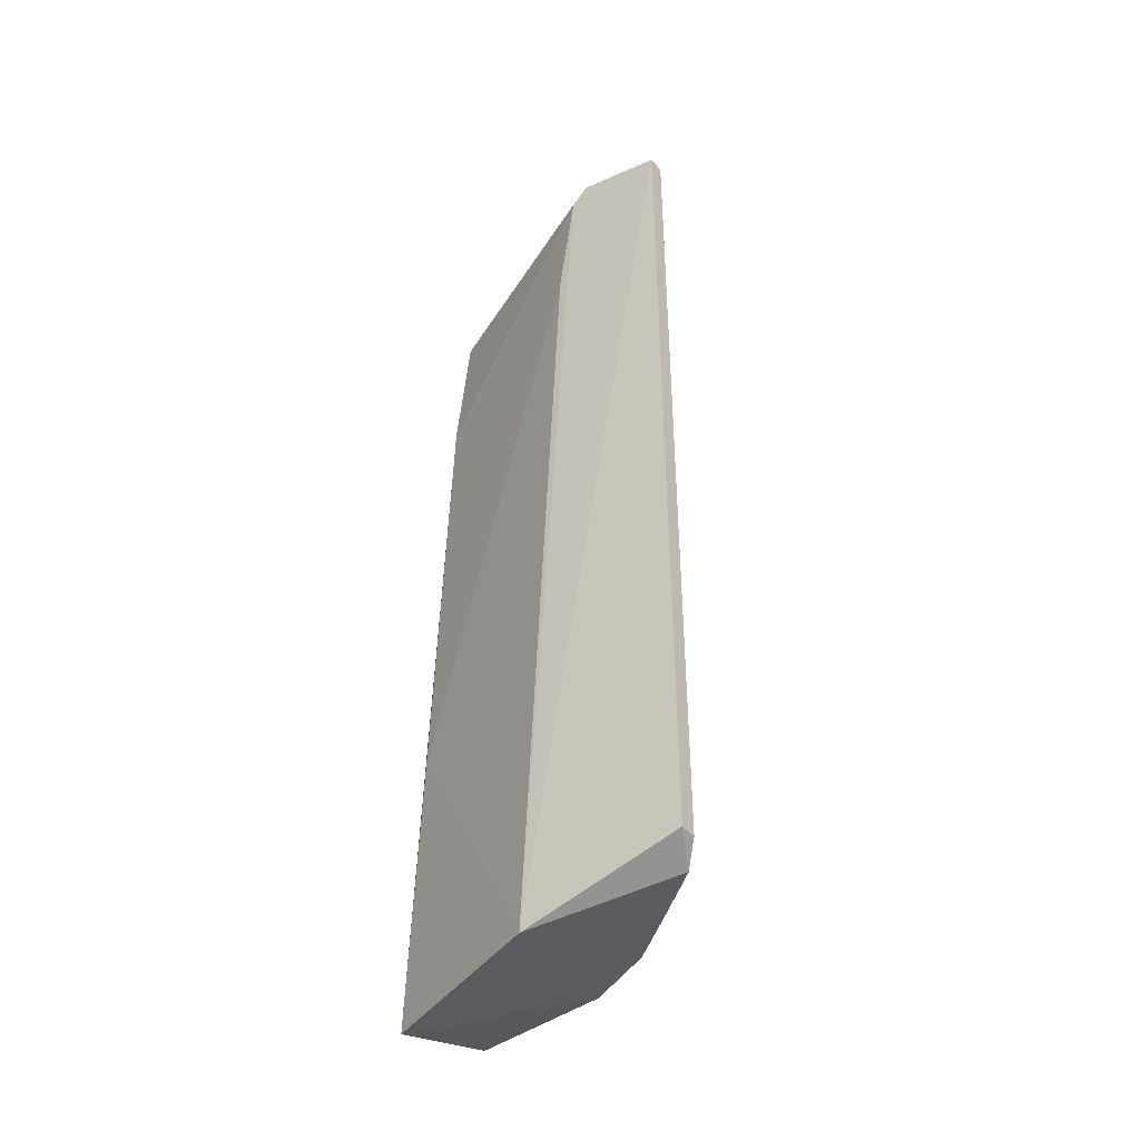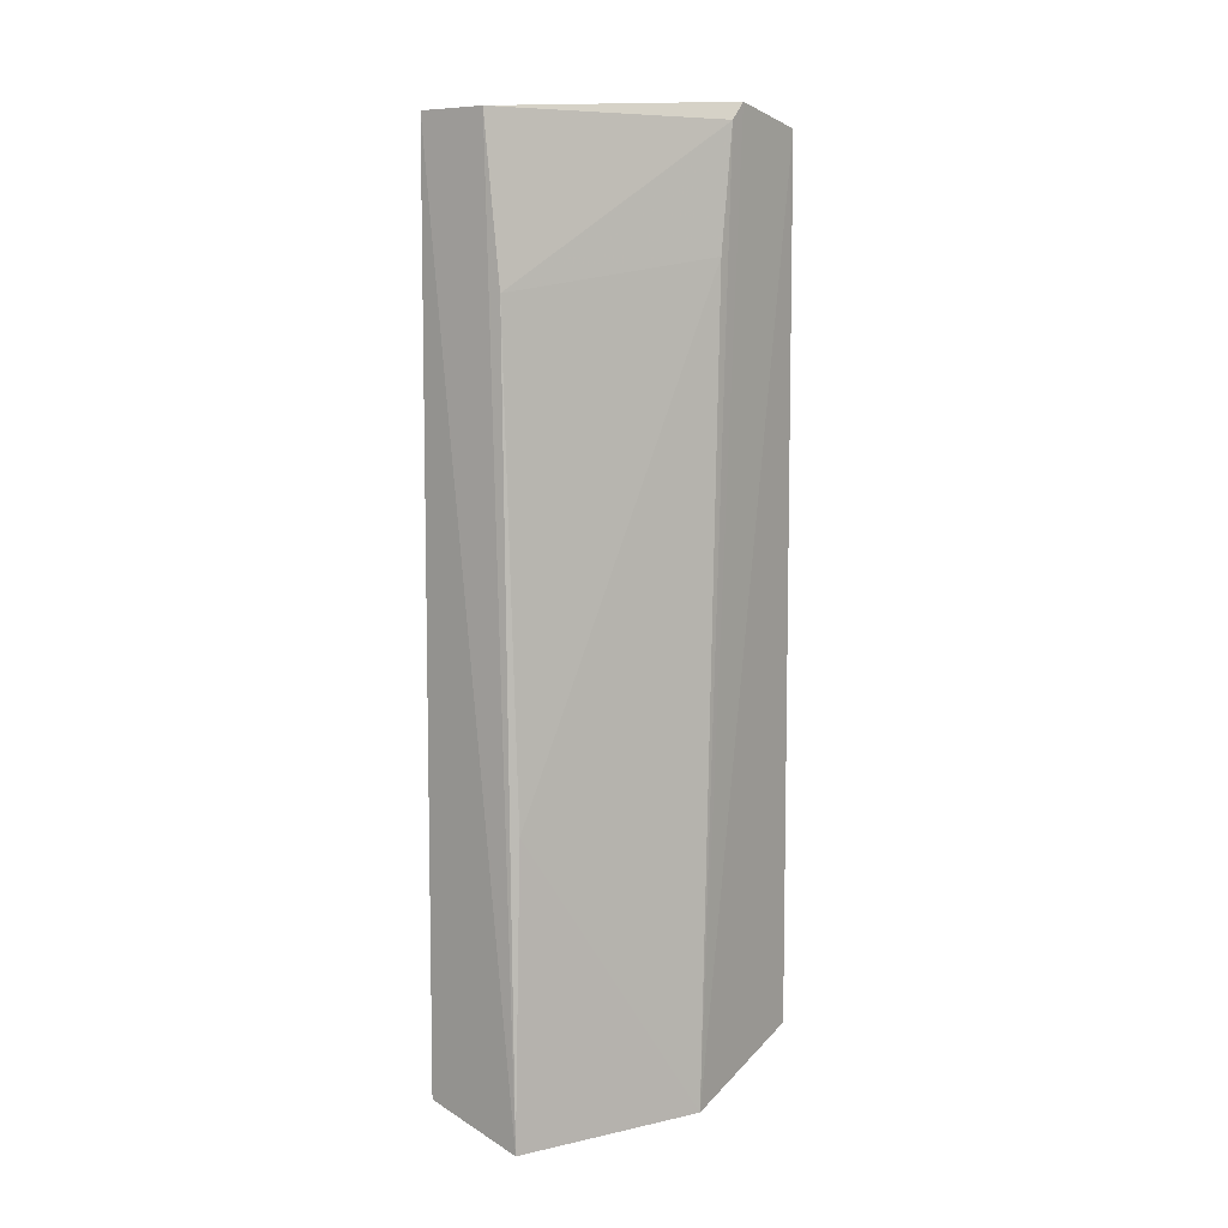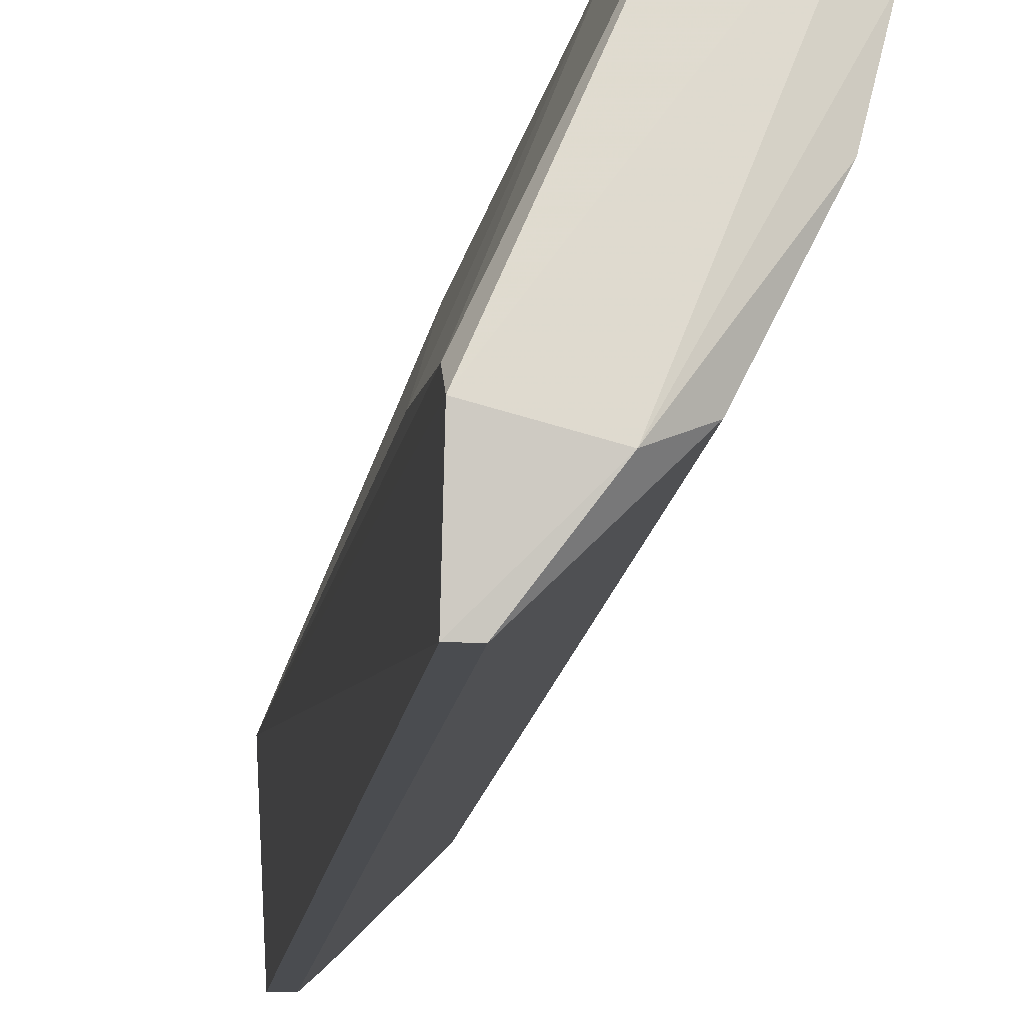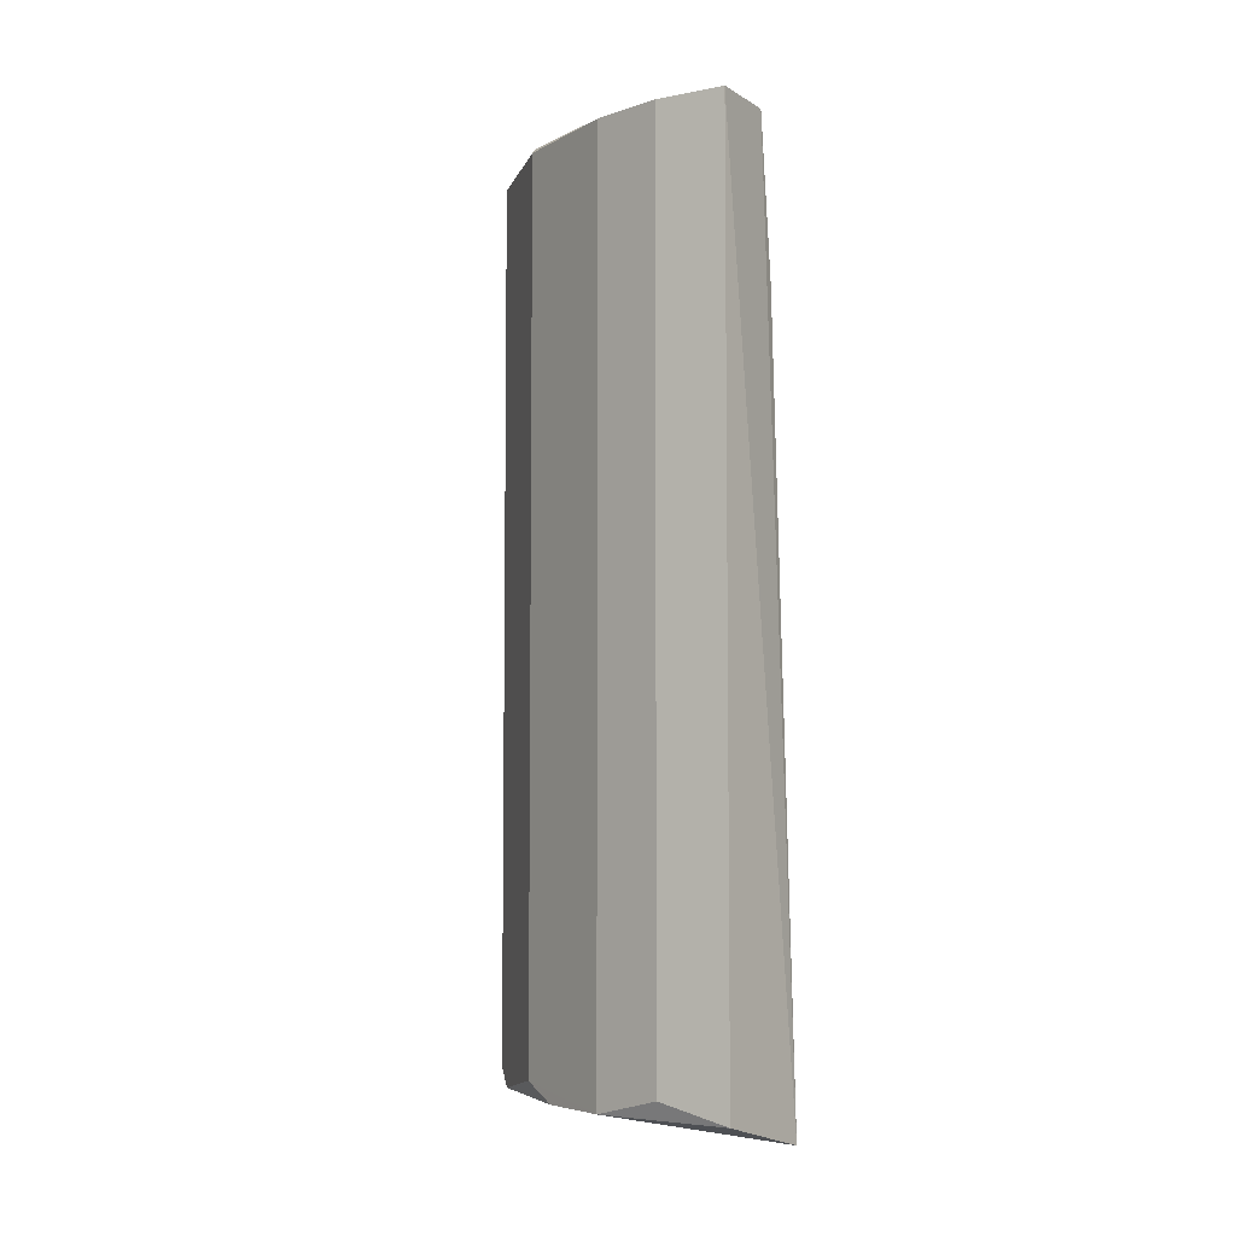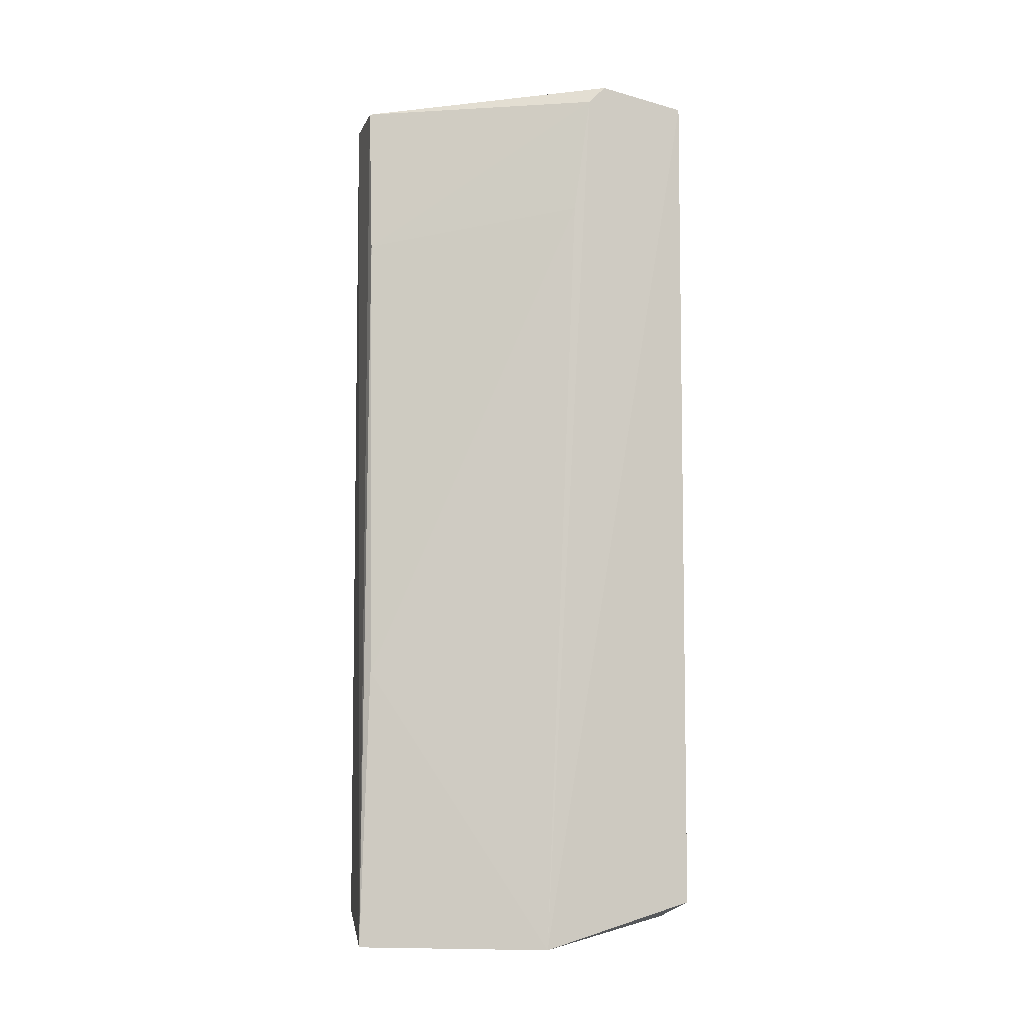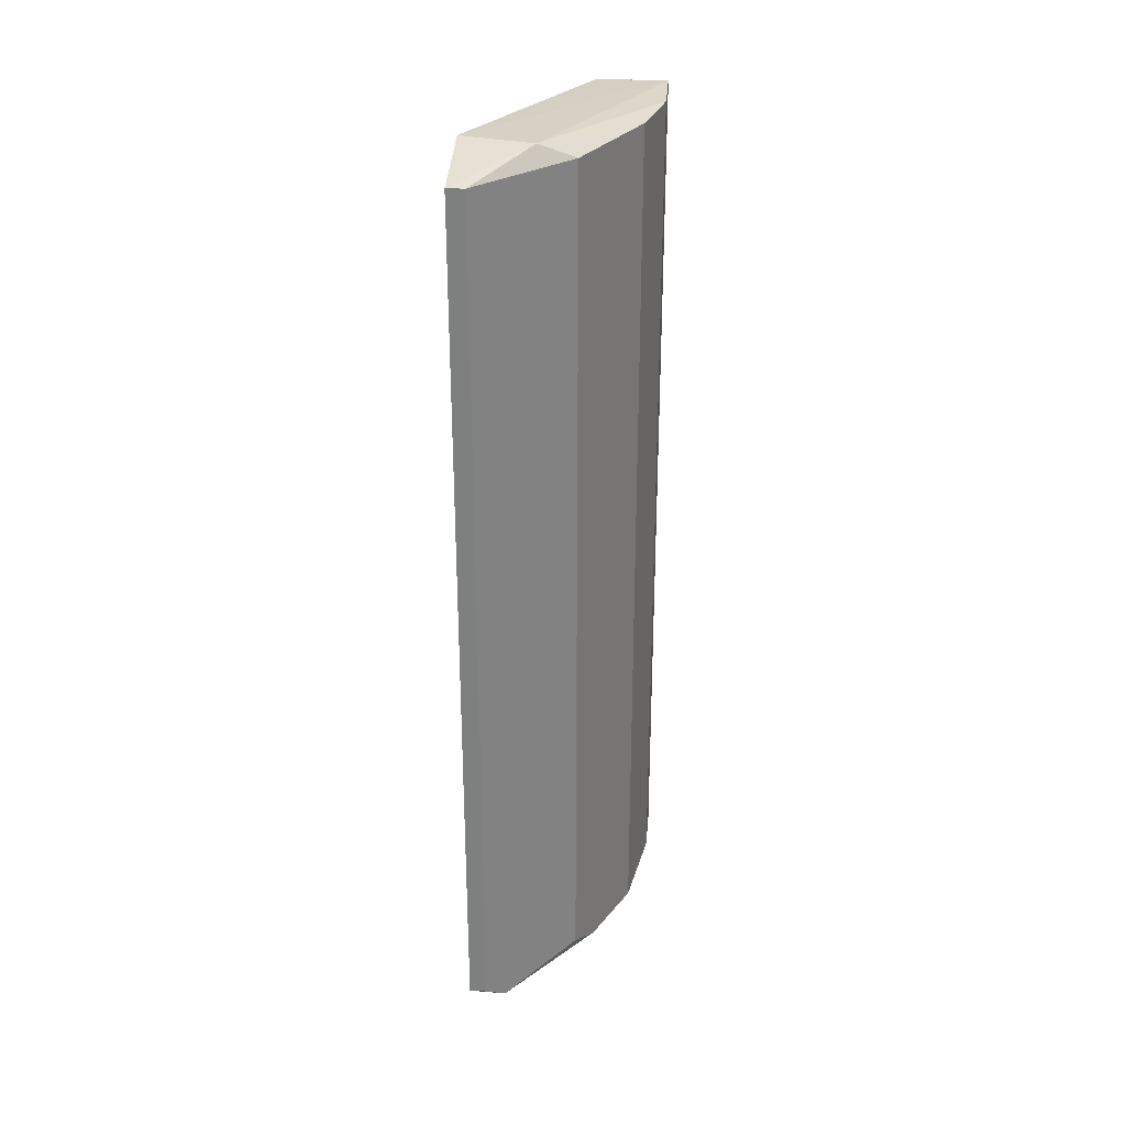
<metadata>
{"format":"obj","ext":"obj","renderer":"f3d","projection":"perspective","resolution":1024,"background":"white","views":[{"elev":-41.8,"azim":125.8,"up":"+Y"},{"elev":7.7,"azim":36.0,"up":"+Y"},{"elev":-15.0,"azim":172.6,"up":"+Z"},{"elev":-5.8,"azim":-59.4,"up":"+Y"},{"elev":-6.5,"azim":74.9,"up":"+Y"},{"elev":29.8,"azim":-175.6,"up":"+Y"}]}
</metadata>
<code>
v -0.306 -0.2509 -0.1272
v -0.2427 0.2873 -0.2011
v -0.2738 -0.2669 0.005266
v -0.2322 -0.2403 -0.2011
v -0.2322 0.2873 -0.1377
v -0.3377 -0.2509 -0.000592
v -0.3271 0.2873 -0.08505
v -0.2291 -0.2669 -0.1064
v -0.2849 0.1924 -0.000592
v -0.2955 0.2873 -0.1483
v -0.3377 0.2873 -0.000592
v -0.3377 -0.2403 -0.04281
v -0.2533 -0.2509 -0.1905
v -0.2322 0.2873 -0.2011
v -0.3271 -0.2509 -0.08505
v -0.2322 0.2135 -0.1272
v -0.3377 0.2873 -0.04281
v -0.2955 -0.2403 -0.1483
v -0.2322 0.2979 -0.1483
v -0.2955 0.2873 -0.000592
v -0.2744 -0.09255 -0.000592
v -0.2744 0.2979 -0.1589
v -0.2427 -0.2403 -0.2011
f 4 13 23
f 6 3 11
f 6 11 12
f 8 1 13
f 4 8 13
f 10 2 13
f 4 2 14
f 8 4 14
f 3 6 15
f 1 8 15
f 8 3 15
f 7 10 15
f 6 12 15
f 12 7 15
f 8 5 16
f 5 9 16
f 7 12 17
f 12 11 17
f 13 1 18
f 10 13 18
f 1 15 18
f 15 10 18
f 5 8 19
f 8 14 19
f 3 9 20
f 9 5 20
f 11 3 20
f 5 19 20
f 19 11 20
f 3 8 21
f 9 3 21
f 8 16 21
f 16 9 21
f 2 10 22
f 10 7 22
f 14 2 22
f 7 17 22
f 17 11 22
f 11 19 22
f 19 14 22
f 2 4 23
f 13 2 23

</code>
